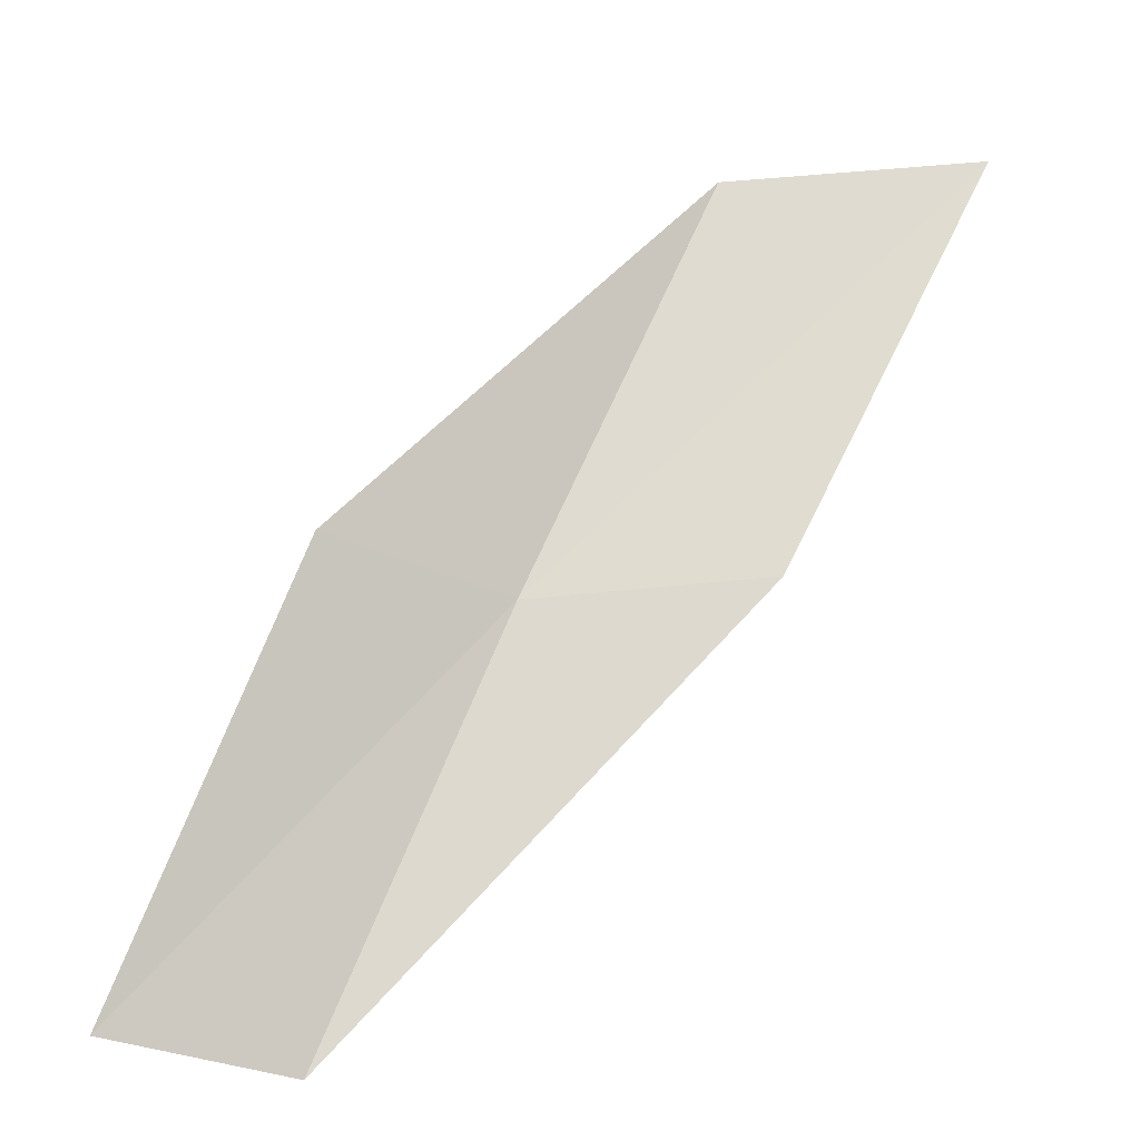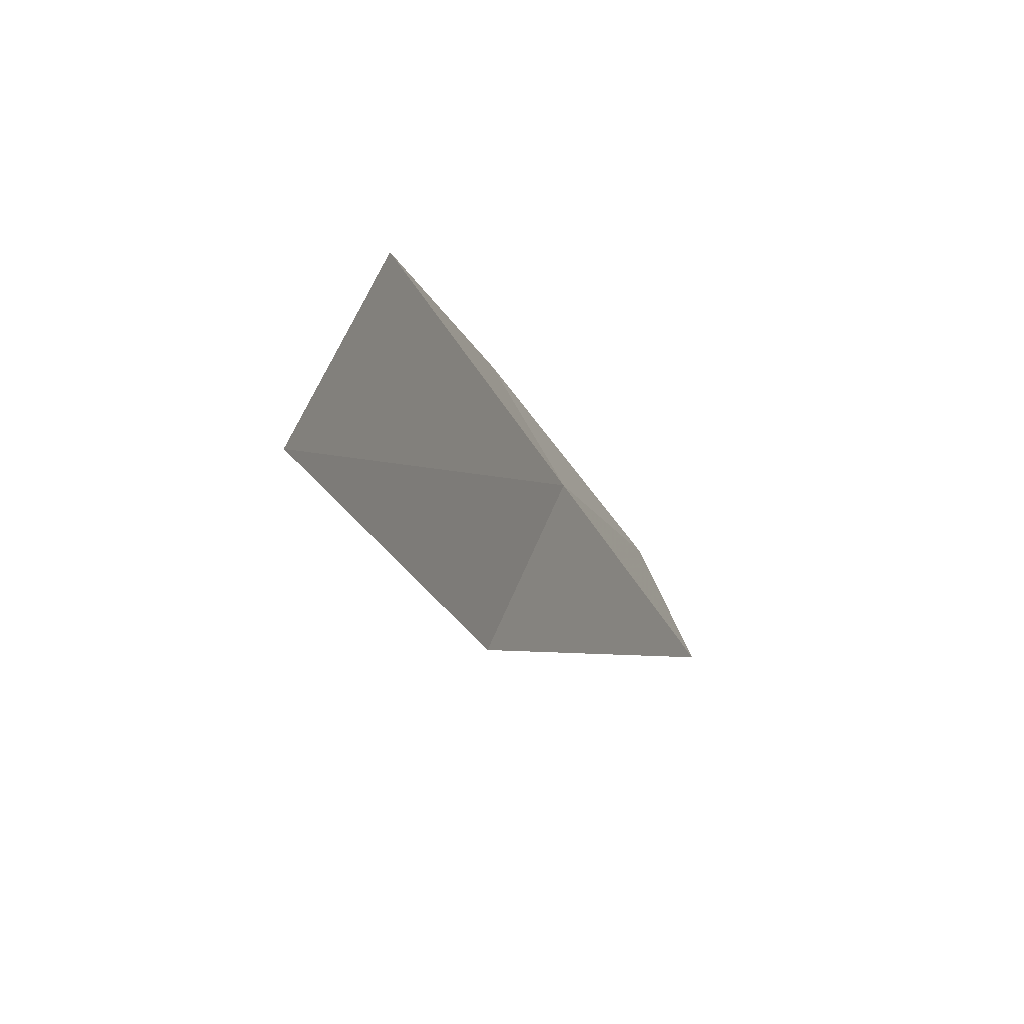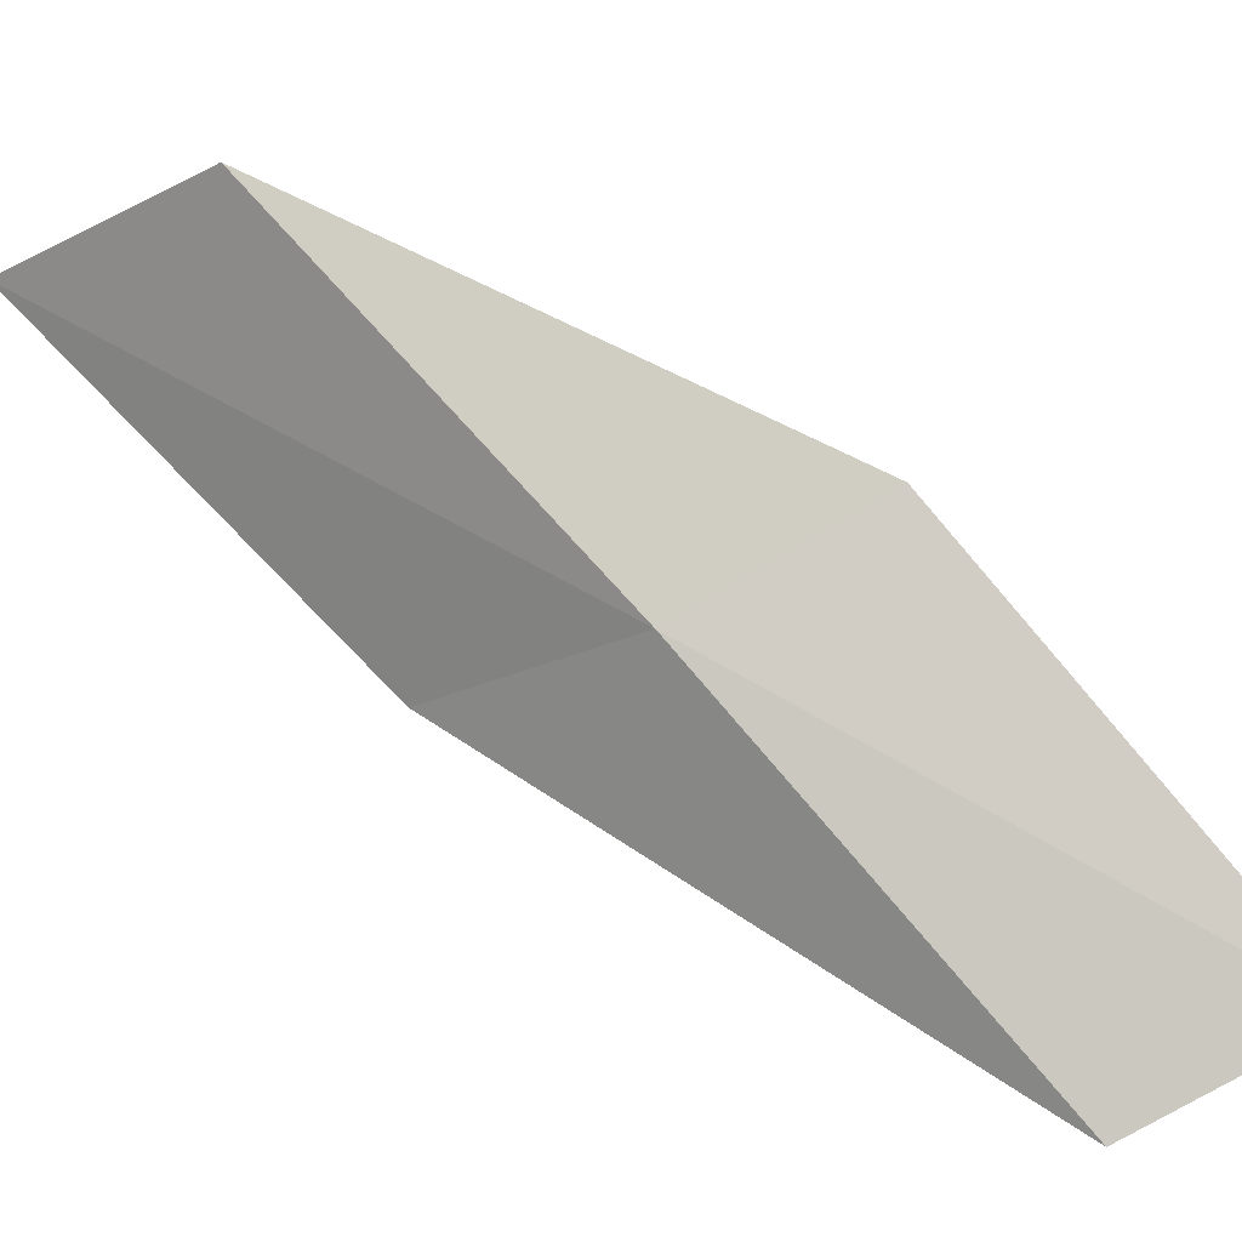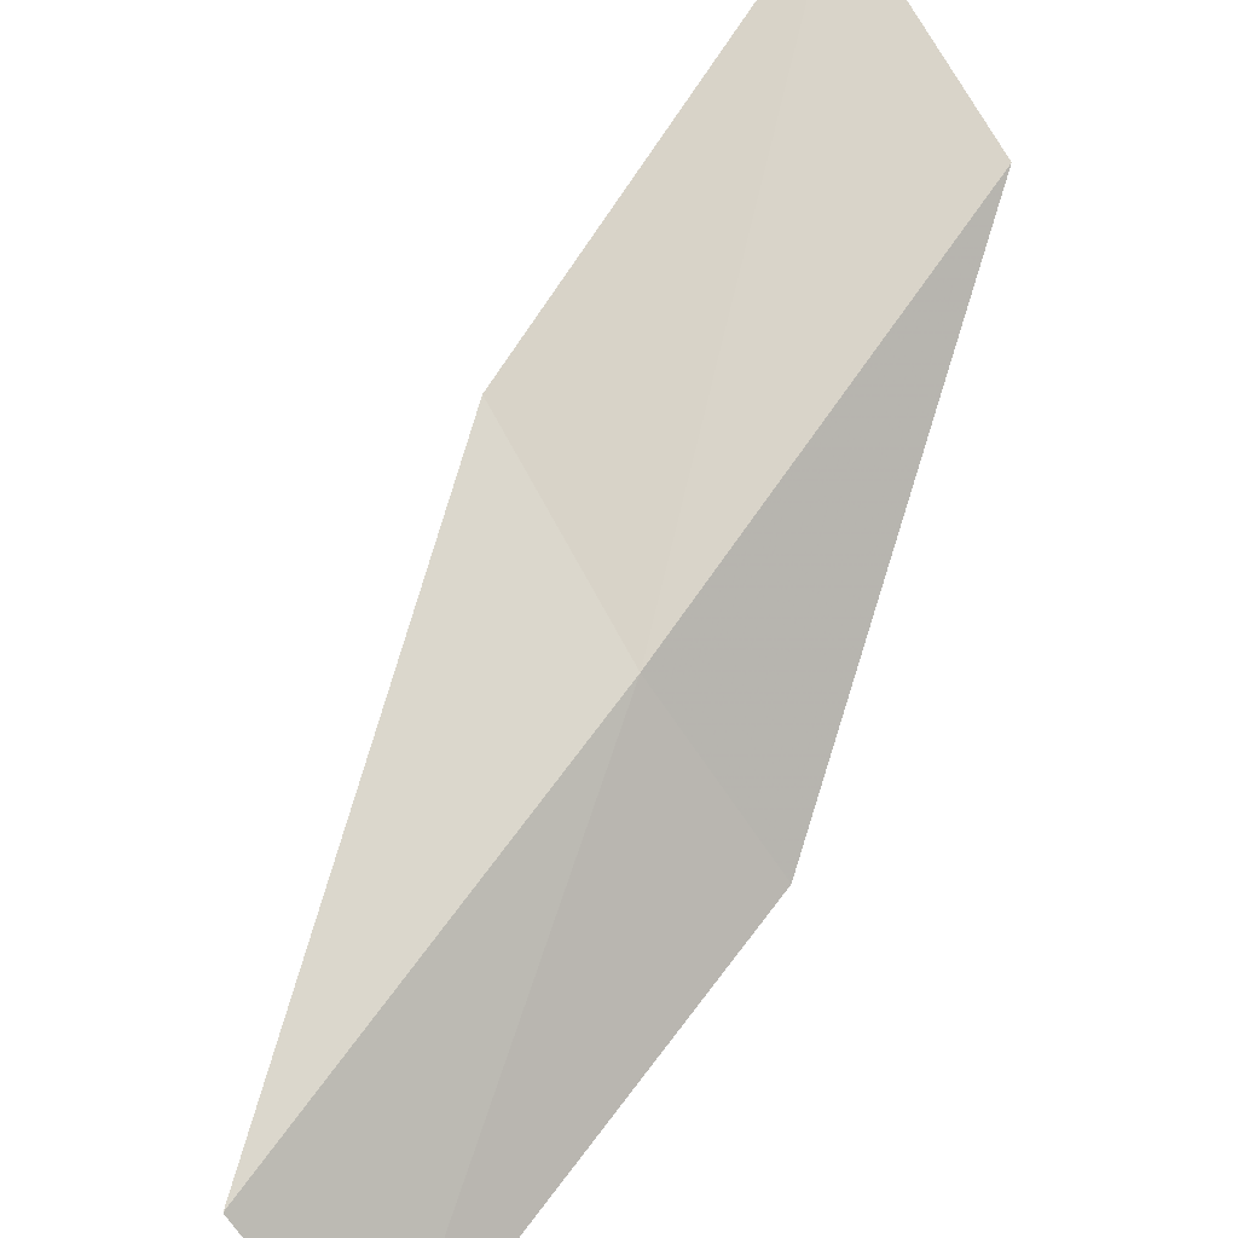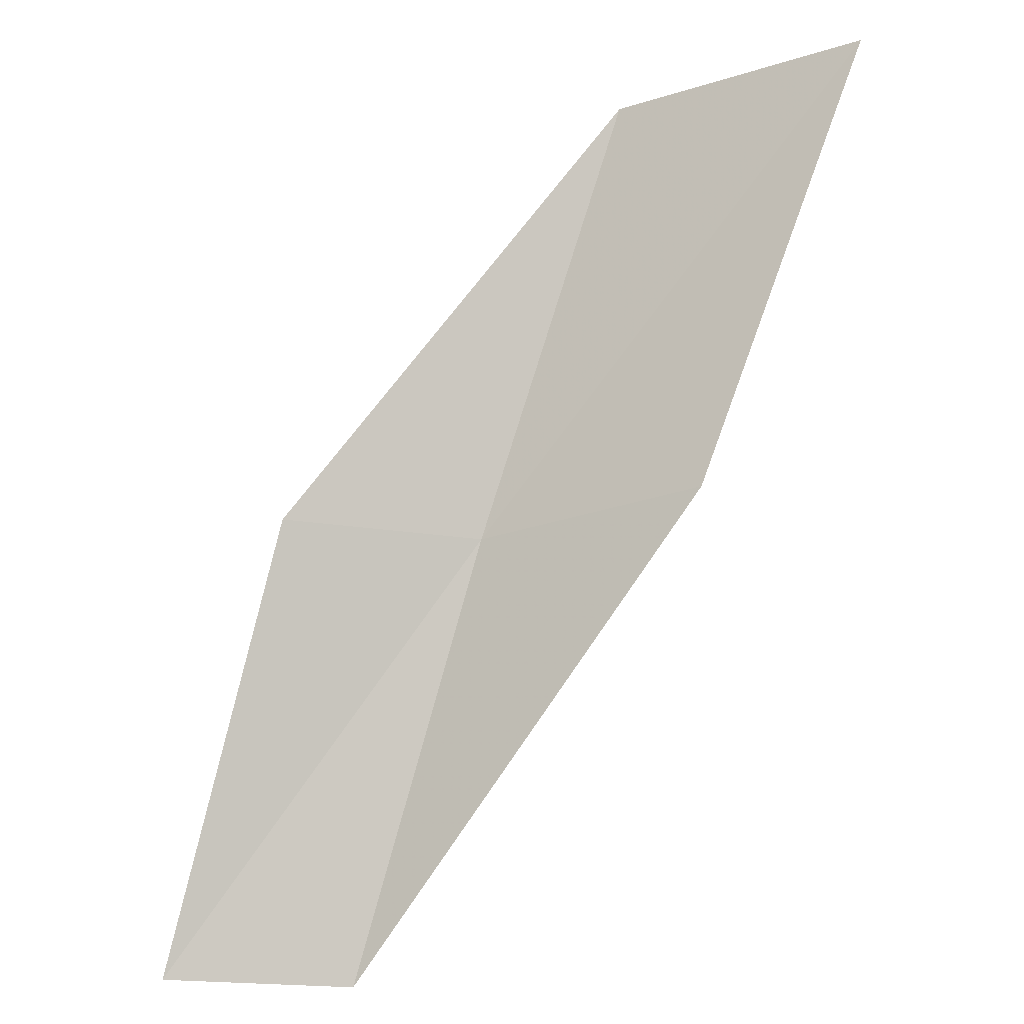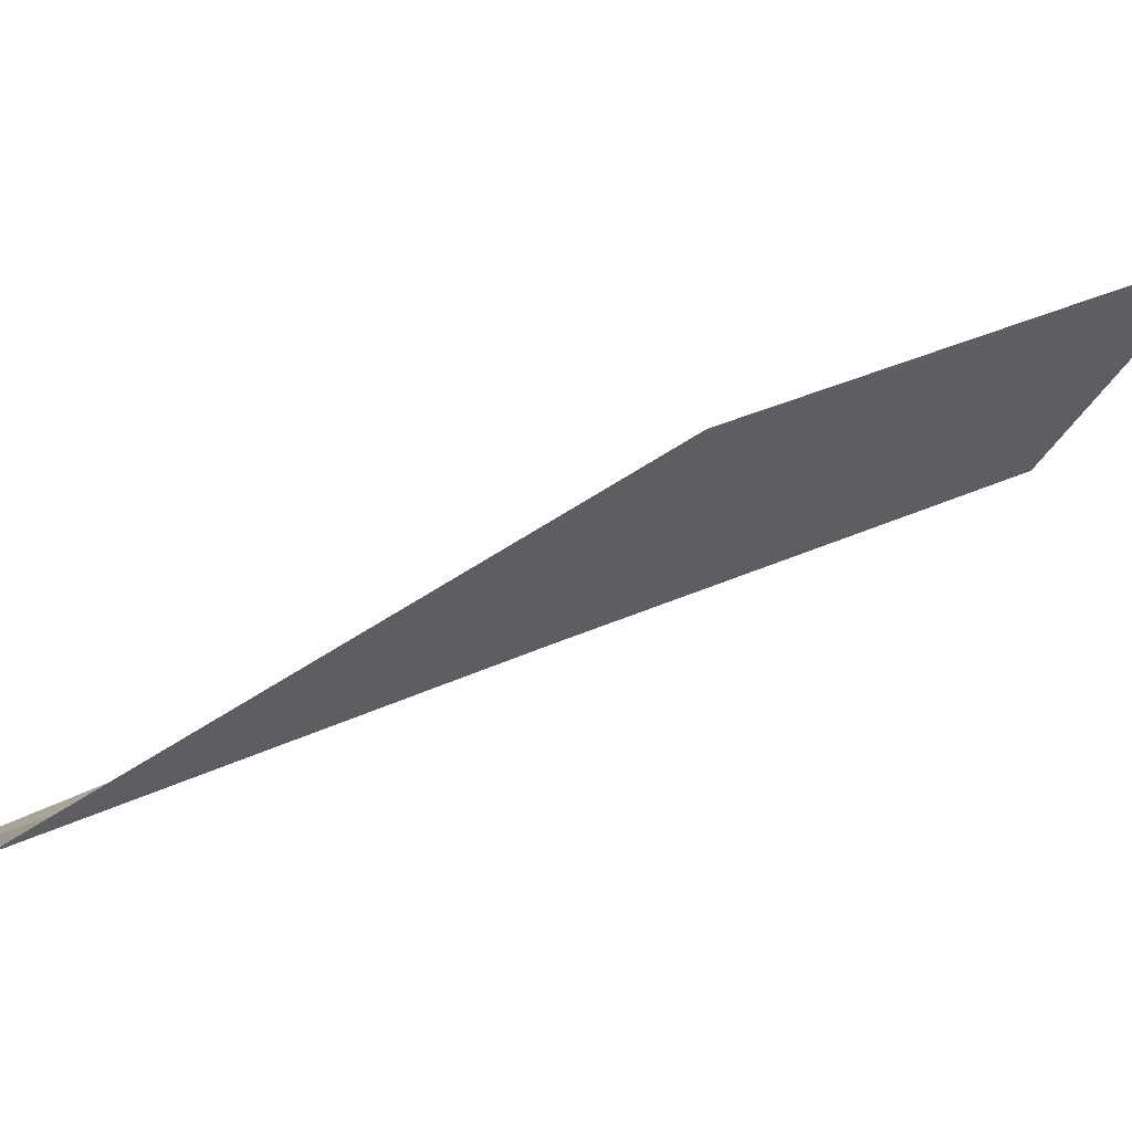
<metadata>
{"format":"obj","ext":"obj","renderer":"f3d","projection":"perspective","resolution":1024,"background":"white","views":[{"elev":-37.1,"azim":157.8,"up":"+Z"},{"elev":42.5,"azim":-102.7,"up":"+Z"},{"elev":-72.4,"azim":29.1,"up":"+Y"},{"elev":-74.7,"azim":-56.8,"up":"+Y"},{"elev":-28.9,"azim":176.2,"up":"+Z"},{"elev":-15.7,"azim":-125.3,"up":"+Y"}]}
</metadata>
<code>
v 13.46 35.98 39.23
v 15.59 36.28 39.23
v 12.07 37.96 43.59
v 9.653 39.26 43.59
v 11.25 37.29 39.23
v 16.68 34.09 34.87
v 14.68 33.95 34.87
f 1 3 2
f 1 5 4
f 1 4 3
f 1 6 7
f 1 2 6
f 1 7 5

</code>
